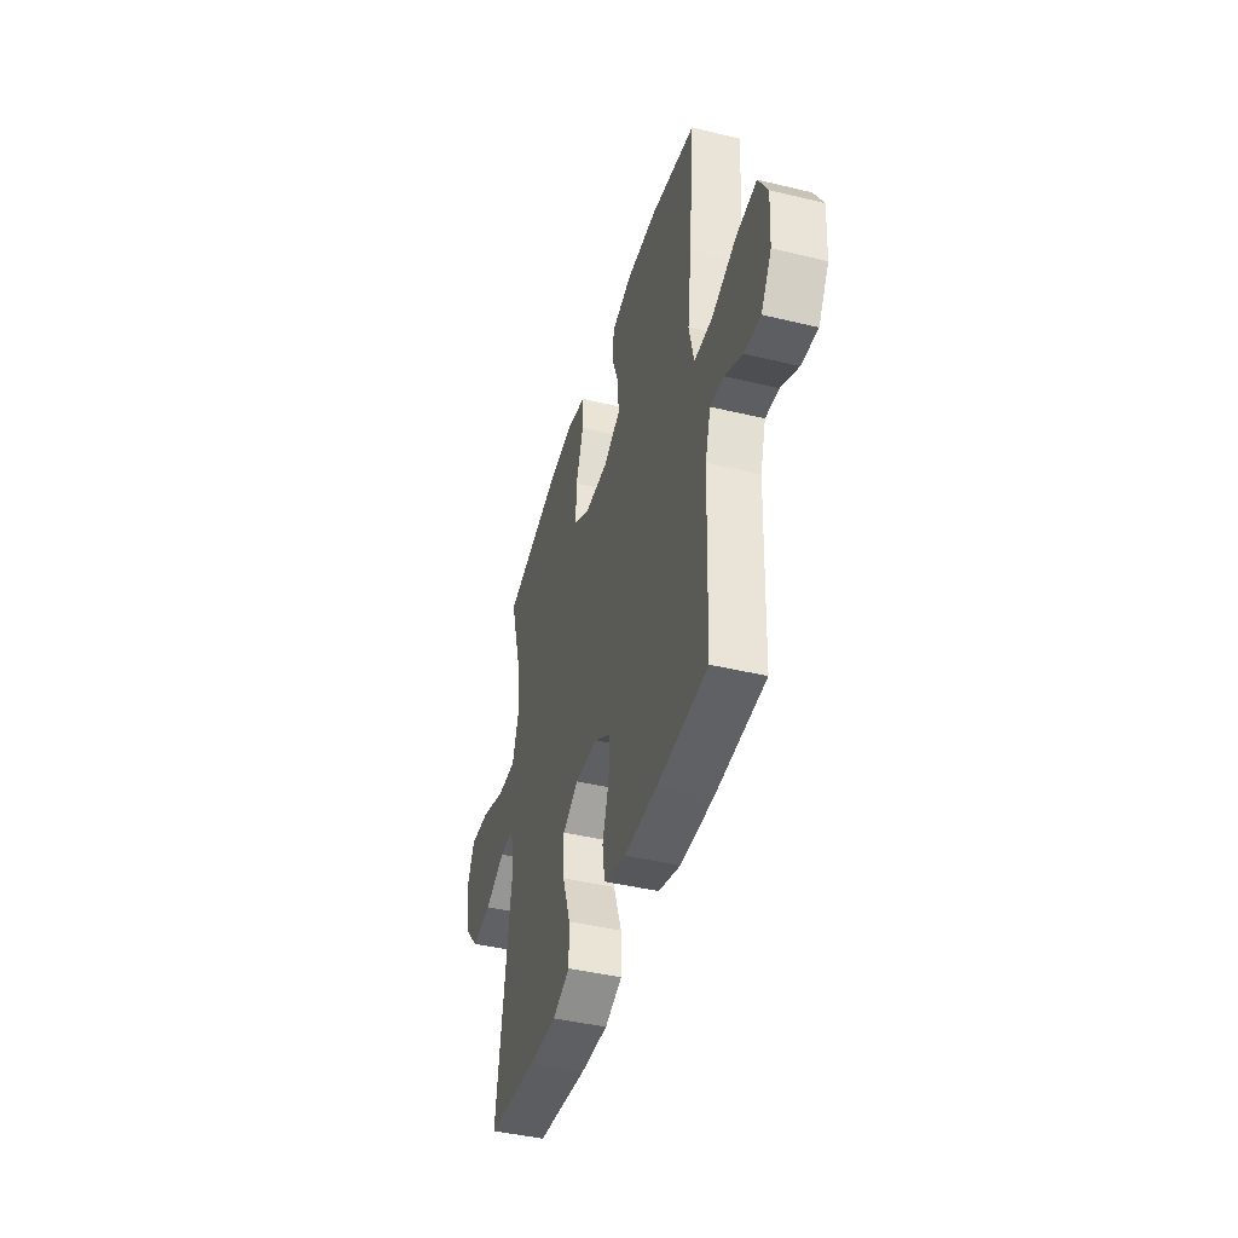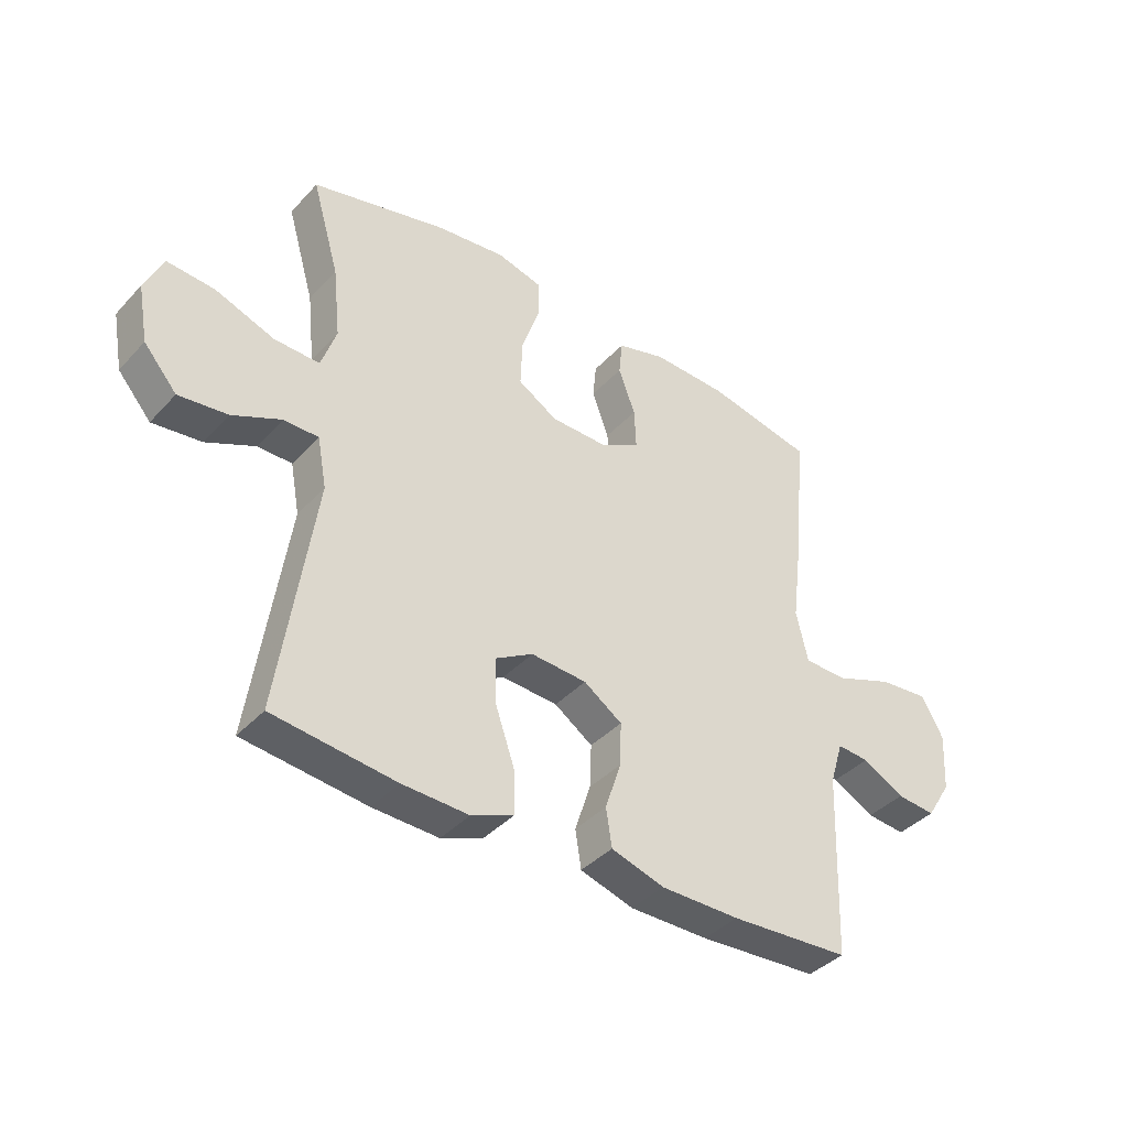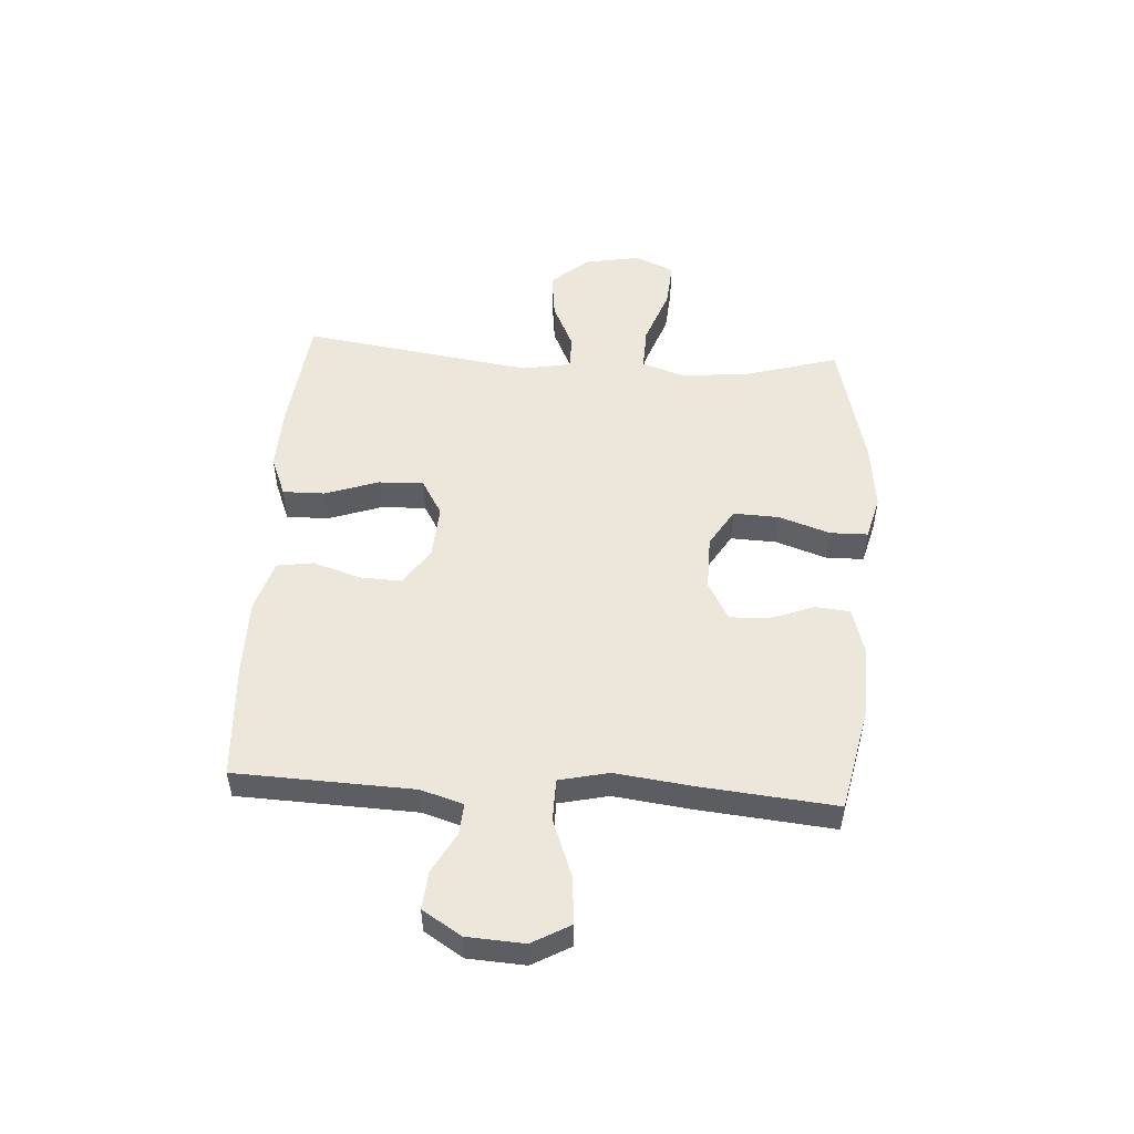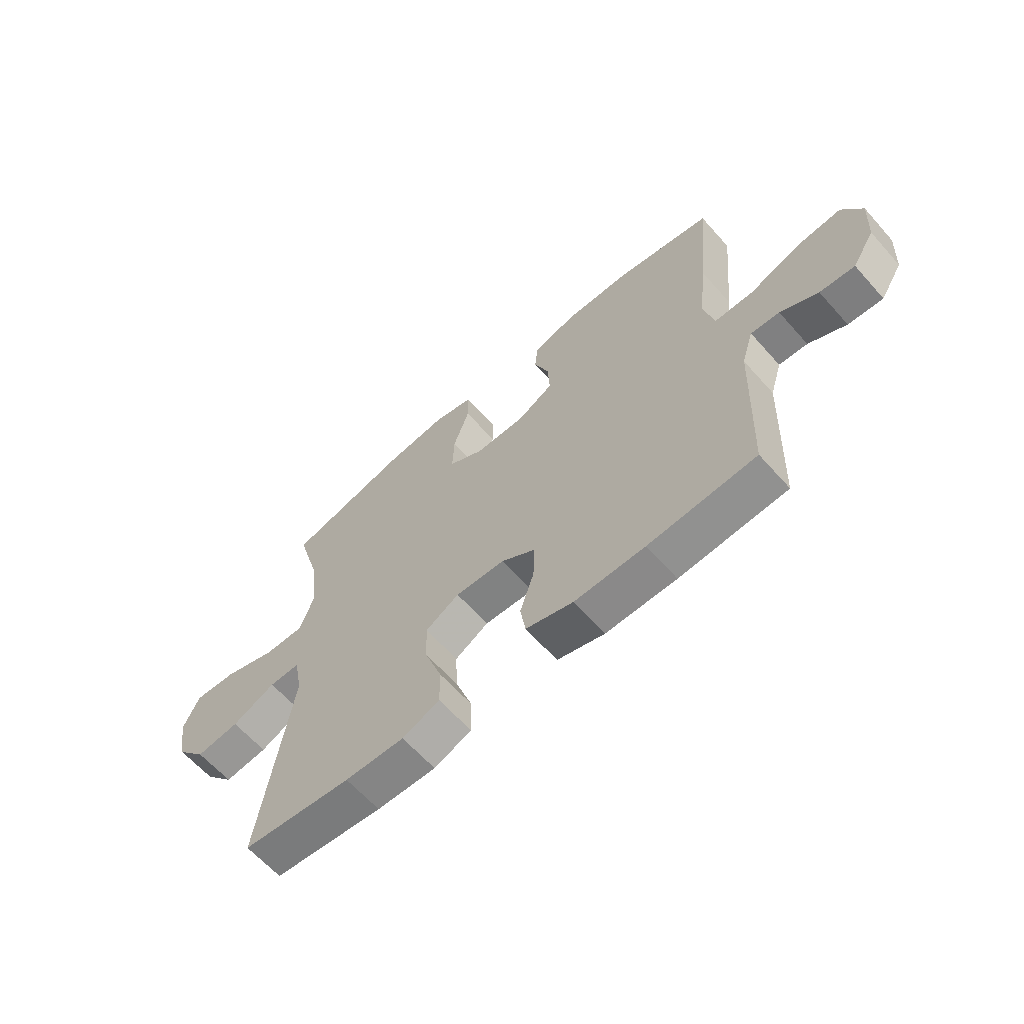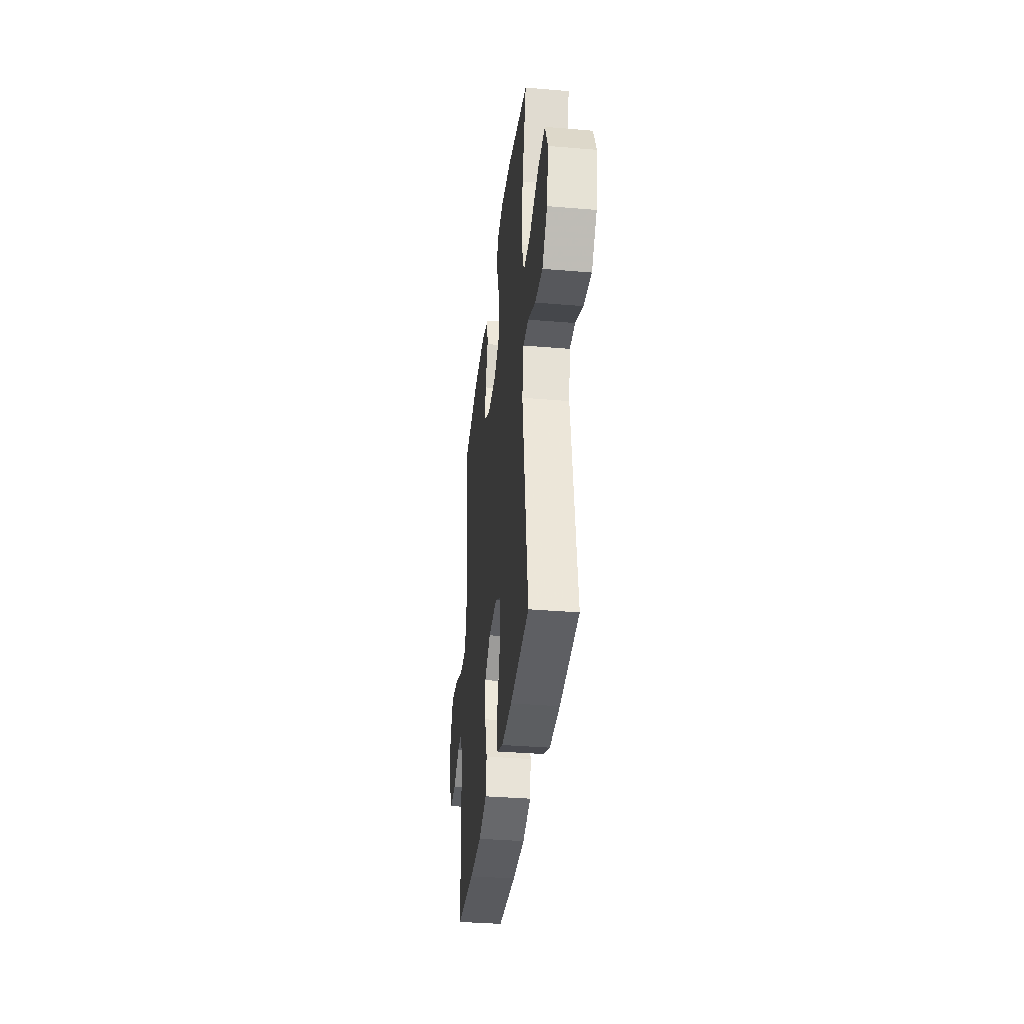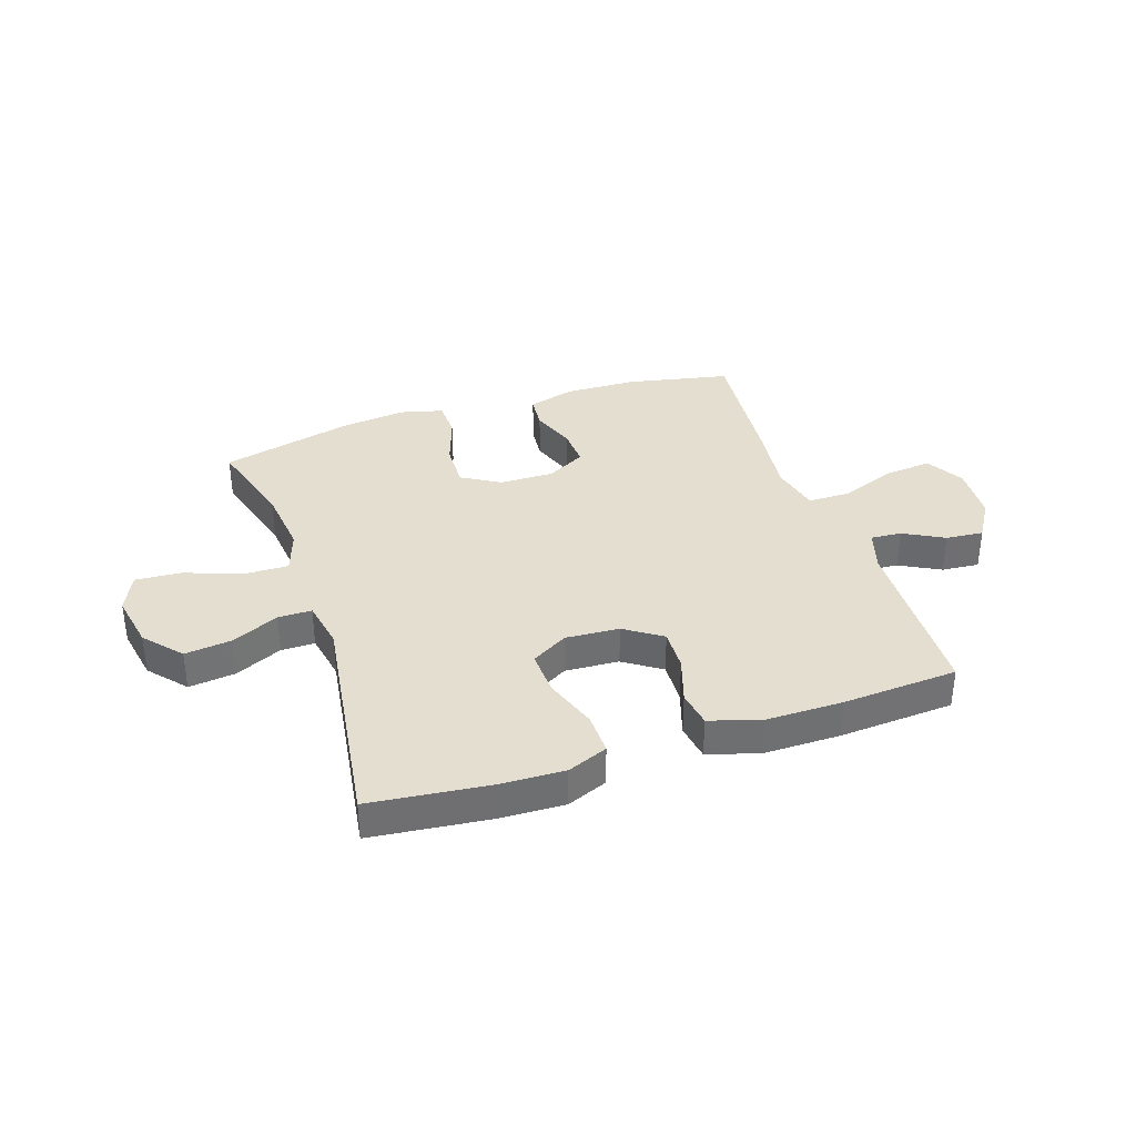
<metadata>
{"format":"obj","ext":"obj","renderer":"f3d","projection":"perspective","resolution":1024,"background":"white","views":[{"elev":-43.2,"azim":-105.9,"up":"+Z"},{"elev":-39.5,"azim":142.3,"up":"+Z"},{"elev":51.3,"azim":-86.3,"up":"+Y"},{"elev":-63.3,"azim":-138.4,"up":"+Z"},{"elev":-35.3,"azim":83.6,"up":"+Z"},{"elev":35.7,"azim":161.4,"up":"+Y"}]}
</metadata>
<code>
v -0.5 0.07 -0.5
v -0.512 0.07 -0.184
v -0.535 0.07 -0.109
v -0.59 0.07 -0.113
v -0.662 0.07 -0.152
v -0.729 0.07 -0.158
v -0.772 0.07 -0.089
v -0.778 0.07 0.012
v -0.74 0.07 0.08
v -0.655 0.07 0.072
v -0.555 0.07 0.034
v -0.48 0.07 0.035
v -0.46 0.07 0.123
v -0.477 0.07 0.259
v -0.5 0.07 0.5
v -0.317 0.07 0.538
v -0.188 0.07 0.542
v -0.104 0.07 0.518
v -0.098 0.07 0.457
v -0.127 0.07 0.379
v -0.13 0.07 0.309
v -0.062 0.07 0.271
v 0.036 0.07 0.272
v 0.104 0.07 0.313
v 0.101 0.07 0.394
v 0.07 0.07 0.485
v 0.071 0.07 0.552
v 0.148 0.07 0.572
v 0.267 0.07 0.558
v 0.5 0.07 0.5
v 0.453 0.07 0.337
v 0.44 0.07 0.214
v 0.466 0.07 0.137
v 0.544 0.07 0.139
v 0.646 0.07 0.176
v 0.728 0.07 0.182
v 0.759 0.07 0.113
v 0.741 0.07 0.014
v 0.684 0.07 -0.052
v 0.6 0.07 -0.042
v 0.516 0.07 -0.003
v 0.456 0.07 -0.003
v 0.44 0.07 -0.09
v 0.5 0.07 -0.5
v 0.289 0.07 -0.524
v 0.175 0.07 -0.528
v 0.103 0.07 -0.499
v 0.104 0.07 -0.424
v 0.137 0.07 -0.329
v 0.14 0.07 -0.249
v 0.075 0.07 -0.211
v -0.021 0.07 -0.217
v -0.087 0.07 -0.262
v -0.084 0.07 -0.337
v -0.057 0.07 -0.42
v -0.067 0.07 -0.485
v -0.158 0.07 -0.513
v -0.294 0.07 -0.513
v -0.5 0 -0.5
v -0.512 0 -0.184
v -0.535 0 -0.109
v -0.59 0 -0.113
v -0.662 0 -0.152
v -0.729 0 -0.158
v -0.772 0 -0.089
v -0.778 0 0.012
v -0.74 0 0.08
v -0.655 0 0.072
v -0.555 0 0.034
v -0.48 0 0.035
v -0.46 0 0.123
v -0.477 0 0.259
v -0.5 0 0.5
v -0.317 0 0.538
v -0.188 0 0.542
v -0.104 0 0.518
v -0.098 0 0.457
v -0.127 0 0.379
v -0.13 0 0.309
v -0.062 0 0.271
v 0.036 0 0.272
v 0.104 0 0.313
v 0.101 0 0.394
v 0.07 0 0.485
v 0.071 0 0.552
v 0.148 0 0.572
v 0.267 0 0.558
v 0.5 0 0.5
v 0.453 0 0.337
v 0.44 0 0.214
v 0.466 0 0.137
v 0.544 0 0.139
v 0.646 0 0.176
v 0.728 0 0.182
v 0.759 0 0.113
v 0.741 0 0.014
v 0.684 0 -0.052
v 0.6 0 -0.042
v 0.516 0 -0.003
v 0.456 0 -0.003
v 0.44 0 -0.09
v 0.5 0 -0.5
v 0.289 0 -0.524
v 0.175 0 -0.528
v 0.103 0 -0.499
v 0.104 0 -0.424
v 0.137 0 -0.329
v 0.14 0 -0.249
v 0.075 0 -0.211
v -0.021 0 -0.217
v -0.087 0 -0.262
v -0.084 0 -0.337
v -0.057 0 -0.42
v -0.067 0 -0.485
v -0.158 0 -0.513
v -0.294 0 -0.513
f 57 58 1 2
f 54 55 56 57
f 53 54 57 2
f 52 53 2 3
f 51 52 3
f 46 47 48 49
f 46 49 50
f 43 44 45 46
f 42 43 46 50
f 38 39 40 41
f 38 41 42
f 37 38 42
f 34 35 36 37
f 33 34 37 42
f 32 33 42 50
f 28 29 30 31
f 25 26 27 28
f 24 25 28 31
f 23 24 31 32
f 17 18 19 20
f 17 20 21
f 16 17 21
f 13 14 15 16
f 12 13 16 21
f 8 9 10 11
f 8 11 12
f 7 8 12
f 4 5 6 7
f 3 4 7 12
f 51 3 12 21
f 22 23 32 50
f 21 22 50 51
f 60 59 116 115
f 115 114 113 112
f 60 115 112 111
f 61 60 111 110
f 61 110 109
f 107 106 105 104
f 108 107 104
f 104 103 102 101
f 108 104 101 100
f 99 98 97 96
f 100 99 96
f 100 96 95
f 95 94 93 92
f 100 95 92 91
f 108 100 91 90
f 89 88 87 86
f 86 85 84 83
f 89 86 83 82
f 90 89 82 81
f 78 77 76 75
f 79 78 75
f 79 75 74
f 74 73 72 71
f 79 74 71 70
f 69 68 67 66
f 70 69 66
f 70 66 65
f 65 64 63 62
f 70 65 62 61
f 79 70 61 109
f 108 90 81 80
f 109 108 80 79
f 1 59 60 2
f 2 60 61 3
f 3 61 62 4
f 4 62 63 5
f 5 63 64 6
f 6 64 65 7
f 7 65 66 8
f 8 66 67 9
f 9 67 68 10
f 10 68 69 11
f 11 69 70 12
f 12 70 71 13
f 13 71 72 14
f 14 72 73 15
f 15 73 74 16
f 16 74 75 17
f 17 75 76 18
f 18 76 77 19
f 19 77 78 20
f 20 78 79 21
f 21 79 80 22
f 22 80 81 23
f 23 81 82 24
f 24 82 83 25
f 25 83 84 26
f 26 84 85 27
f 27 85 86 28
f 28 86 87 29
f 29 87 88 30
f 30 88 89 31
f 31 89 90 32
f 32 90 91 33
f 33 91 92 34
f 34 92 93 35
f 35 93 94 36
f 36 94 95 37
f 37 95 96 38
f 38 96 97 39
f 39 97 98 40
f 40 98 99 41
f 41 99 100 42
f 42 100 101 43
f 43 101 102 44
f 44 102 103 45
f 45 103 104 46
f 46 104 105 47
f 47 105 106 48
f 48 106 107 49
f 49 107 108 50
f 50 108 109 51
f 51 109 110 52
f 52 110 111 53
f 53 111 112 54
f 54 112 113 55
f 55 113 114 56
f 56 114 115 57
f 57 115 116 58
f 58 116 59 1

</code>
